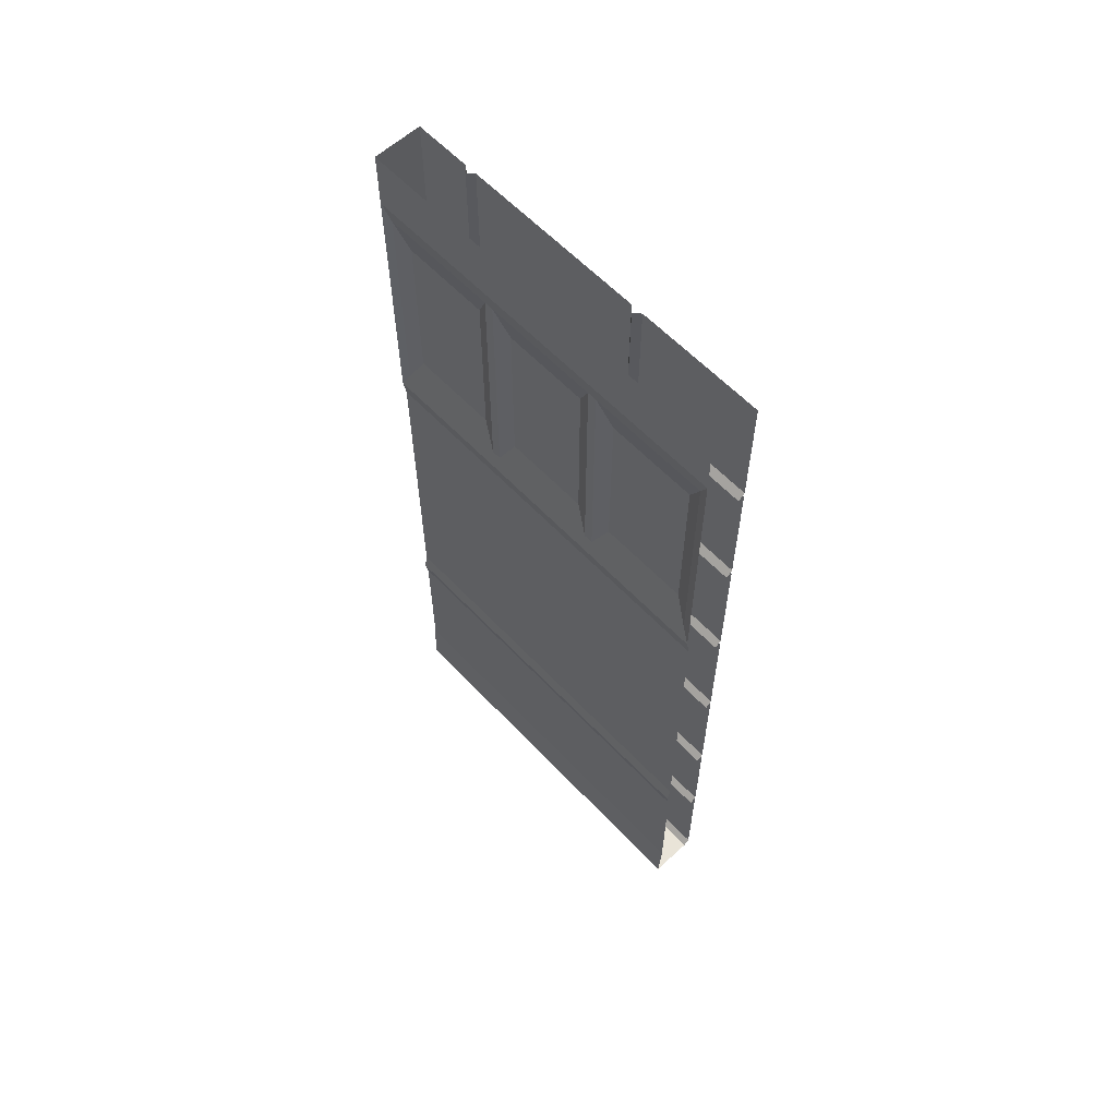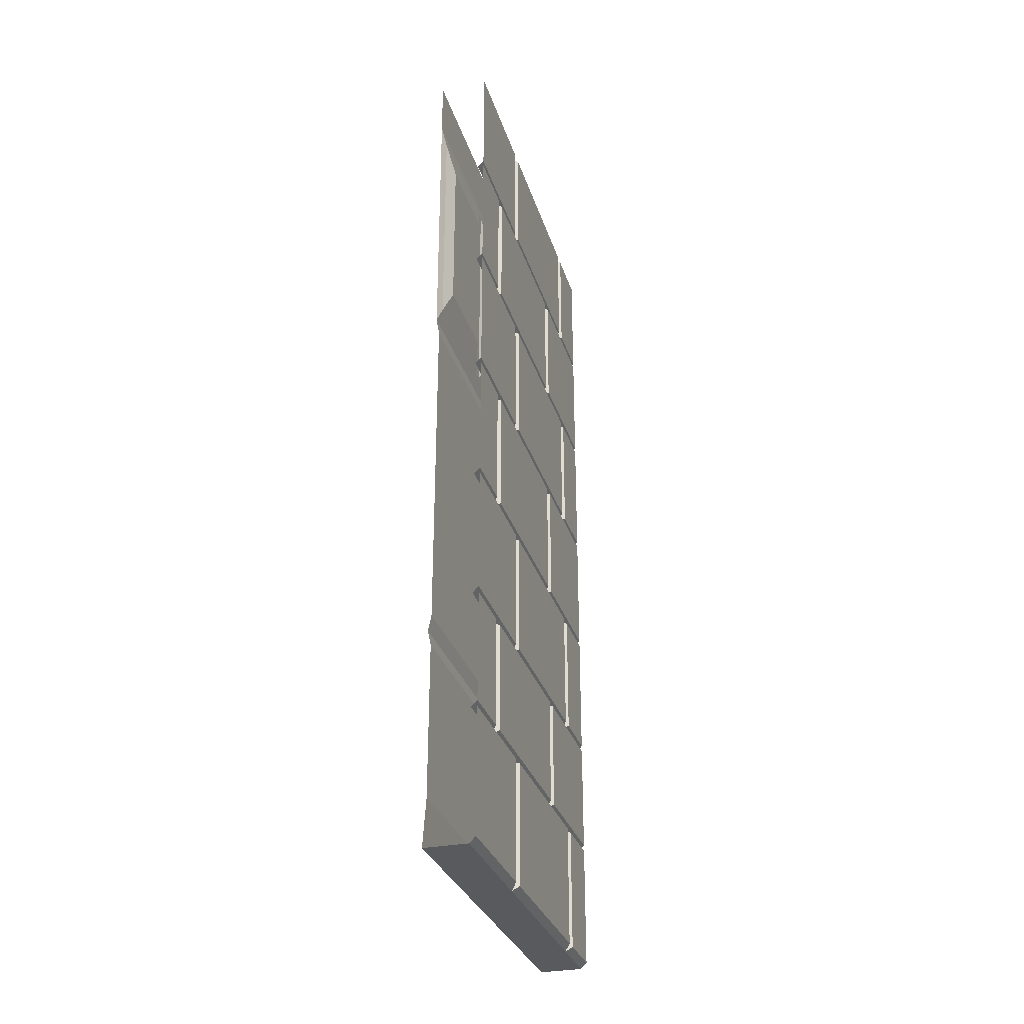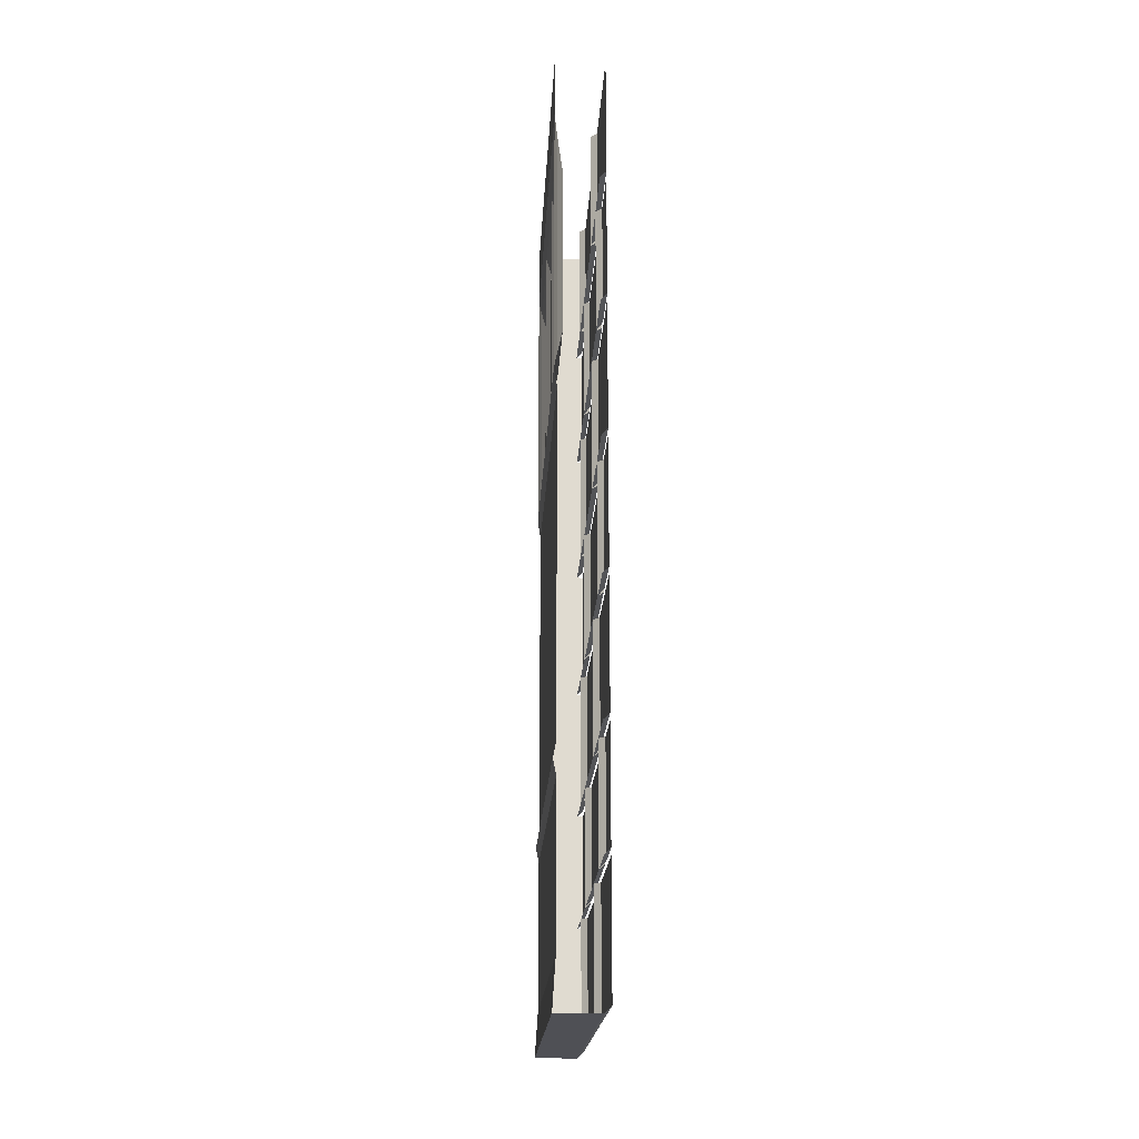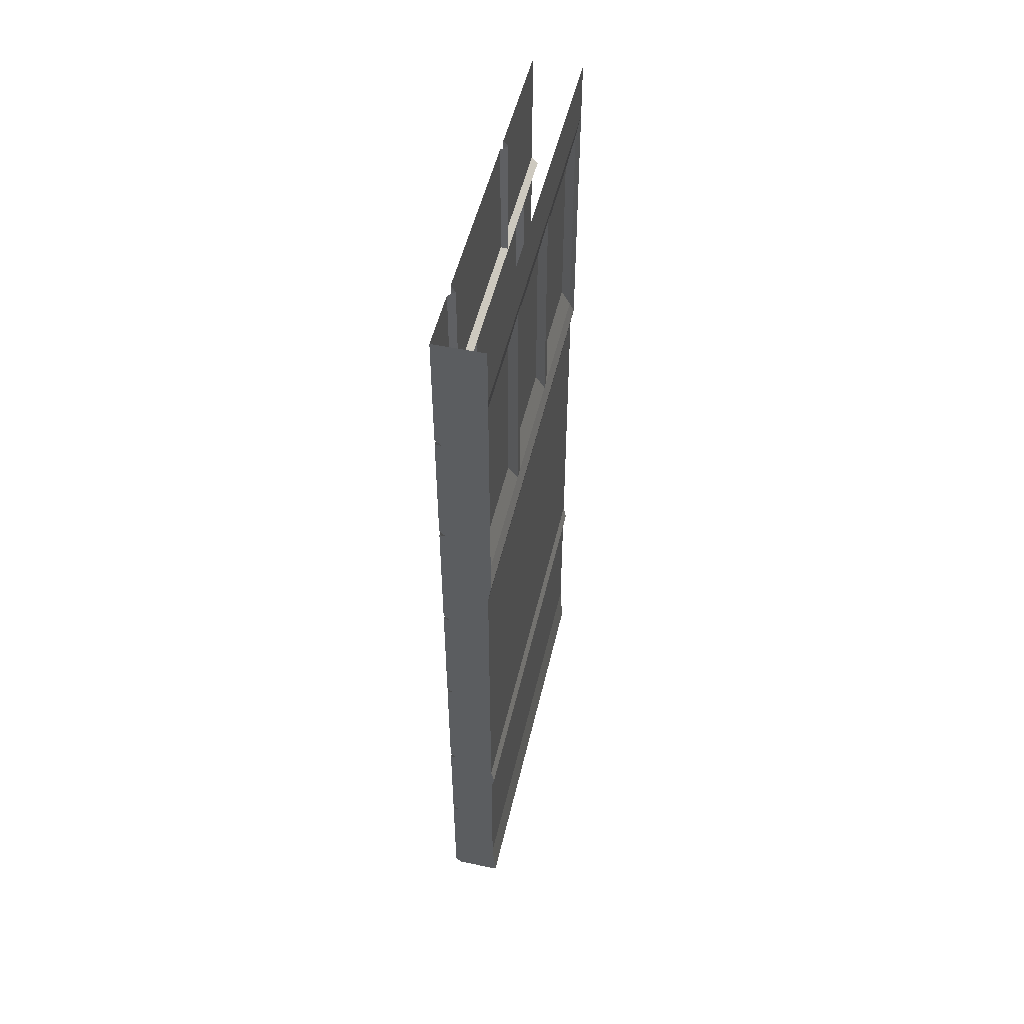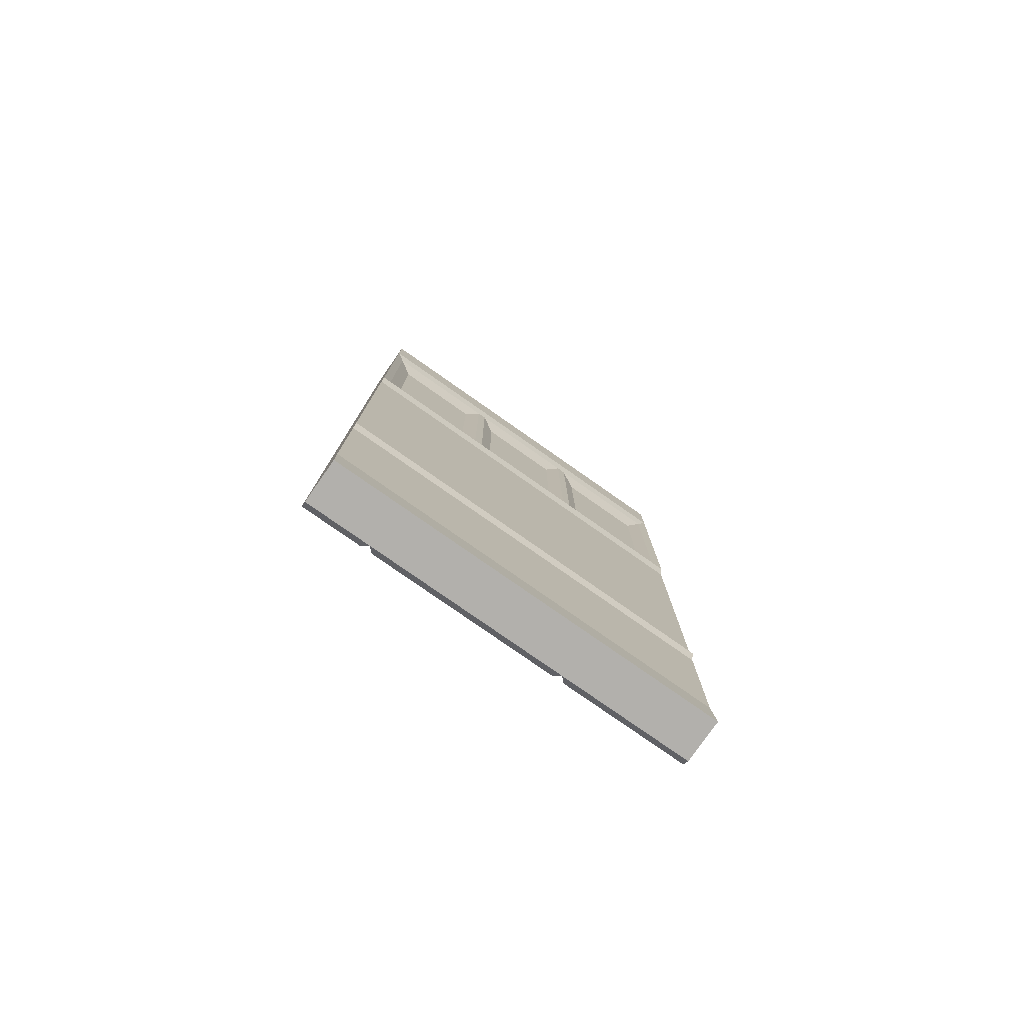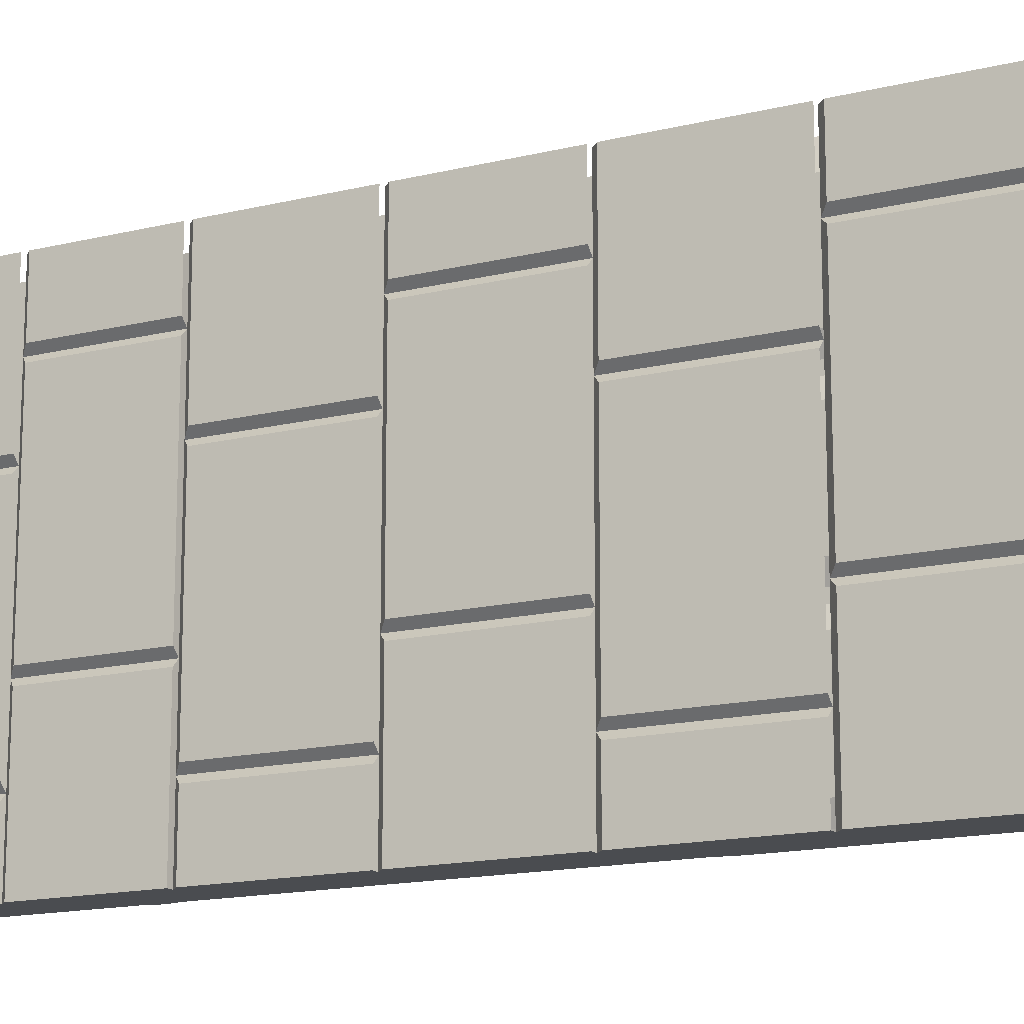
<metadata>
{"format":"obj","ext":"obj","renderer":"f3d","projection":"perspective","resolution":1024,"background":"white","views":[{"elev":60.3,"azim":-43.1,"up":"+Y"},{"elev":-30.9,"azim":16.2,"up":"+Y"},{"elev":-19.4,"azim":-3.0,"up":"+Y"},{"elev":51.0,"azim":-167.0,"up":"+Y"},{"elev":-78.8,"azim":-125.0,"up":"+Y"},{"elev":-15.1,"azim":118.0,"up":"+Z"}]}
</metadata>
<code>
v -0.375 -2.273 -0.5
v -0.3906 -2.289 -0.5
v -0.5 -2.289 -0.5
v -0.4922 -2.172 -0.5
v -0.3906 -1.961 -0.5
v -0.375 -1.961 -0.5
v -0.375 -2.273 -0.3516
v -0.3906 -2.289 -0.3359
v -0.3906 -2.289 0.1641
v -0.5 -2.289 0.5
v -0.4922 -2.172 0.5
v -0.4922 -1.789 0.5
v -0.4922 -1.789 -0.5
v -0.3906 -1.664 -0.5
v -0.375 -1.945 -0.5
v -0.3906 -1.961 -0.3359
v -0.375 -1.945 -0.1797
v -0.3906 -1.961 -0.1641
v -0.3906 -1.664 -0.1641
v -0.375 -1.664 -0.1484
v -0.375 -1.945 -0.1484
v -0.3906 -1.961 0.1641
v -0.375 -1.945 0.3203
v -0.3906 -1.961 0.3359
v -0.3906 -1.664 0.3359
v -0.375 -1.664 0.3516
v -0.375 -1.945 0.3516
v -0.3906 -1.961 0.5
v -0.375 -1.945 0.5
v -0.375 -1.664 0.5
v -0.5 -1.75 -0.5
v -0.4922 -1.711 -0.5
v -0.3906 -1.328 -0.5
v -0.375 -1.648 -0.5
v -0.375 -1.648 -0.3516
v -0.3906 -1.664 -0.3359
v -0.3906 -1.328 -0.3359
v -0.375 -1.328 -0.3203
v -0.375 -1.648 -0.3203
v -0.375 -1.648 0.1484
v -0.3906 -1.664 0.1641
v -0.3906 -1.328 0.1641
v -0.375 -1.328 0.1797
v -0.375 -1.648 0.1797
v -0.375 -1.648 0.5
v -0.3906 -1.664 0.5
v -0.375 -1.664 -0.5
v -0.375 -1.664 -0.1797
v -0.375 -1.328 -0.5
v -0.375 -1.328 -0.3516
v -0.375 -0.9922 -0.5
v -0.375 -1.312 -0.5
v -0.3906 -0.9922 -0.5
v -0.4922 -0.875 -0.5
v -0.3906 -0.6484 -0.5
v -0.375 -0.6484 -0.5
v -0.375 -0.9766 -0.5
v -0.375 -0.9766 -0.3516
v -0.3906 -0.9922 -0.3359
v -0.3906 -0.6484 -0.3359
v -0.375 -0.6484 -0.3203
v -0.375 -0.9766 -0.3203
v -0.3906 -0.9922 -0.1641
v -0.375 -0.9766 0.1484
v -0.3906 -0.9922 0.1641
v -0.3906 -0.6484 0.1641
v -0.375 -0.6484 0.1797
v -0.375 -0.9766 0.1797
v -0.3906 -0.9922 0.3359
v -0.375 -0.9766 0.5
v -0.3906 -0.9922 0.5
v -0.375 -0.3203 -0.5
v -0.375 -0.6328 -0.5
v -0.3906 -0.3203 -0.5
v -0.5 -0.8281 -0.5
v -0.5 -0.1484 -0.5
v -0.375 0 -0.5
v -0.375 -0.3047 -0.5
v -0.375 -0.3047 -0.3516
v -0.3906 -0.3203 -0.3359
v -0.3906 0 -0.3359
v -0.375 0 -0.3203
v -0.375 -0.3047 -0.3203
v -0.3906 -0.3203 -0.1641
v -0.375 -0.3047 0.1484
v -0.3906 -0.3203 0.1641
v -0.3906 0 0.1641
v -0.375 0 0.1797
v -0.375 -0.3047 0.1797
v -0.3906 -0.3203 0.3359
v -0.375 -0.3047 0.5
v -0.3906 -0.3203 0.5
v -0.4922 -0.875 0.5
v -0.5 -0.8281 0.5
v -0.5 -0.1094 -0.5
v -0.5 0 -0.5
v -0.5 0 0.5
v -0.5 -0.1094 0.5
v -0.5 -0.1484 0.5
v -0.4922 -0.1953 0.1484
v -0.4922 -0.1953 0.1719
v -0.4922 -0.1953 0.4766
v -0.4922 -0.7812 0.4766
v -0.4922 -0.7812 0.1719
v -0.4922 -0.7812 0.1484
v -0.4922 -0.7812 -0.1484
v -0.4922 -0.7812 -0.1719
v -0.4922 -0.7812 -0.4766
v -0.4922 -0.1953 -0.4766
v -0.4922 -0.1953 -0.1719
v -0.4922 -0.1953 -0.1484
v -0.4766 -0.2734 -0.1094
v -0.4766 -0.2734 0.1094
v -0.4766 -0.7031 0.2109
v -0.4766 -0.2734 0.2109
v -0.4766 -0.2734 0.4375
v -0.4766 -0.7031 0.4375
v -0.375 -0.9922 -0.1797
v -0.375 -1.312 -0.1797
v -0.3906 -1.328 -0.1641
v -0.375 -0.9922 -0.1484
v -0.375 -1.312 -0.1484
v -0.375 -1.312 0.3203
v -0.3906 -1.328 0.3359
v -0.375 -0.9922 0.3516
v -0.375 -1.312 0.3516
v -0.3906 -1.328 0.5
v -0.375 -1.312 0.5
v -0.375 -0.9922 0.5
v -0.375 -0.9922 0.3203
v -0.375 -1.328 0.5
v -0.375 -1.328 0.1484
v -0.375 -0.6484 -0.3516
v -0.375 -0.6484 0.5
v -0.375 -0.6484 0.1484
v -0.375 -0.3203 -0.1797
v -0.375 -0.6328 -0.1797
v -0.3906 -0.6484 -0.1641
v -0.375 -0.3203 -0.1484
v -0.375 -0.6328 -0.1484
v -0.375 -0.6328 0.3203
v -0.3906 -0.6484 0.3359
v -0.375 -0.3203 0.3516
v -0.375 -0.6328 0.3516
v -0.3906 -0.6484 0.5
v -0.375 -0.6328 0.5
v -0.375 -0.3203 0.5
v -0.375 -0.3203 0.3203
v -0.375 0 -0.3516
v -0.375 0 0.5
v -0.375 0 0.1484
v -0.375 -1.664 0.3203
v -0.375 -1.961 -0.3516
v -0.375 -1.961 -0.3203
v -0.375 -2.273 -0.3203
v -0.375 -2.273 0.1484
v -0.375 -1.961 0.1797
v -0.375 -2.273 0.1797
v -0.375 -2.273 0.5
v -0.3906 -2.289 0.5
v -0.375 -1.961 0.5
v -0.375 -1.961 0.1484
v -0.4922 -1.711 0.5
v -0.5 -1.75 0.5
v -0.4766 -0.7031 -0.4375
v -0.4766 -0.7031 -0.2109
v -0.4766 -0.2734 -0.2109
v -0.4766 -0.2734 -0.4375
v -0.4766 -0.7031 -0.1094
v -0.4766 -0.7031 0.1094
f 1 2 3
f 1 3 4
f 1 4 5
f 1 5 6
f 2 8 3
f 3 8 9
f 3 9 10
f 4 13 5
f 5 13 14
f 5 14 15
f 13 31 32
f 13 32 14
f 14 32 33
f 14 33 34
f 14 47 15
f 33 49 34
f 51 52 33
f 51 33 53
f 53 33 54
f 53 54 55
f 53 55 56
f 53 56 57
f 72 73 55
f 72 55 74
f 74 55 75
f 74 75 76
f 74 76 77
f 74 77 78
f 32 54 33
f 54 75 55
f 76 95 77
f 77 95 96
f 9 160 10
f 1 6 7
f 1 7 2
f 2 7 8
f 14 34 35
f 14 35 36
f 36 35 37
f 41 42 43
f 41 43 44
f 41 44 25
f 25 44 45
f 25 45 46
f 34 49 35
f 35 49 50
f 35 50 37
f 45 44 43
f 45 43 131
f 138 84 139
f 138 139 140
f 138 140 66
f 66 140 141
f 66 141 142
f 142 141 90
f 139 148 141
f 139 141 140
f 90 141 148
f 7 6 153
f 7 153 16
f 7 16 8
f 9 22 157
f 9 157 158
f 9 158 159
f 9 159 160
f 159 158 157
f 159 157 161
f 3 10 11
f 3 11 4
f 4 11 12
f 4 12 13
f 54 32 93
f 93 32 163
f 5 15 16
f 16 15 17
f 16 17 18
f 18 17 19
f 24 25 26
f 24 26 27
f 24 27 28
f 28 27 29
f 29 27 26
f 29 26 30
f 15 47 17
f 17 47 48
f 17 48 19
f 18 19 20
f 18 20 21
f 18 21 22
f 22 21 23
f 22 23 24
f 24 23 25
f 80 81 82
f 80 82 83
f 80 83 84
f 84 83 85
f 84 85 86
f 86 85 87
f 51 118 119
f 51 119 52
f 52 119 37
f 52 37 33
f 119 120 37
f 120 119 63
f 120 63 121
f 120 121 122
f 120 122 42
f 42 122 123
f 42 123 124
f 124 123 69
f 124 69 125
f 124 125 126
f 124 126 127
f 127 126 128
f 128 126 125
f 128 125 129
f 63 119 118
f 121 130 123
f 121 123 122
f 69 123 130
f 72 136 137
f 72 137 73
f 73 137 60
f 73 60 55
f 137 138 60
f 138 137 84
f 142 90 143
f 142 143 144
f 142 144 145
f 145 144 146
f 146 144 143
f 146 143 147
f 84 137 136
f 85 83 82
f 85 82 151
f 85 151 87
f 20 152 23
f 20 23 21
f 25 23 152
f 36 37 38
f 36 38 39
f 36 39 19
f 19 39 40
f 19 40 41
f 41 40 42
f 53 57 58
f 53 58 59
f 59 58 60
f 65 66 67
f 65 67 68
f 65 68 69
f 69 68 70
f 69 70 71
f 74 78 79
f 74 79 80
f 80 79 81
f 86 87 88
f 86 88 89
f 86 89 90
f 90 89 91
f 90 91 92
f 40 39 38
f 40 38 132
f 40 132 42
f 58 57 56
f 58 56 133
f 58 133 60
f 70 68 67
f 70 67 134
f 79 78 77
f 79 77 149
f 79 149 81
f 91 89 88
f 91 88 150
f 8 16 154
f 8 154 155
f 8 155 156
f 8 156 9
f 9 156 22
f 156 155 154
f 156 154 162
f 156 162 22
f 59 60 61
f 59 61 62
f 59 62 63
f 63 62 64
f 63 64 65
f 65 64 66
f 64 62 61
f 64 61 135
f 64 135 66
f 54 93 94
f 54 94 75
f 98 95 76
f 98 76 99
f 99 76 100
f 99 100 101
f 99 101 102
f 99 102 94
f 94 102 103
f 94 103 104
f 94 104 105
f 94 105 75
f 75 105 106
f 75 106 107
f 75 107 108
f 75 108 76
f 76 108 109
f 76 109 110
f 76 110 111
f 76 111 100
f 100 105 104
f 100 104 101
f 164 31 13
f 164 13 12
f 110 107 106
f 110 106 111
f 96 95 97
f 97 95 98
f 100 111 112
f 100 112 113
f 100 113 105
f 101 104 114
f 101 114 115
f 101 115 102
f 102 115 116
f 102 116 103
f 103 116 117
f 103 117 104
f 104 117 114
f 163 32 31
f 163 31 164
f 165 168 109
f 165 109 108
f 165 108 166
f 166 108 107
f 166 107 167
f 167 107 110
f 167 110 168
f 168 110 109
f 169 112 111
f 169 111 106
f 169 106 170
f 170 106 105
f 170 105 113
f 114 117 116
f 114 116 115
f 165 166 167
f 165 167 168
f 169 170 113
f 169 113 112

</code>
